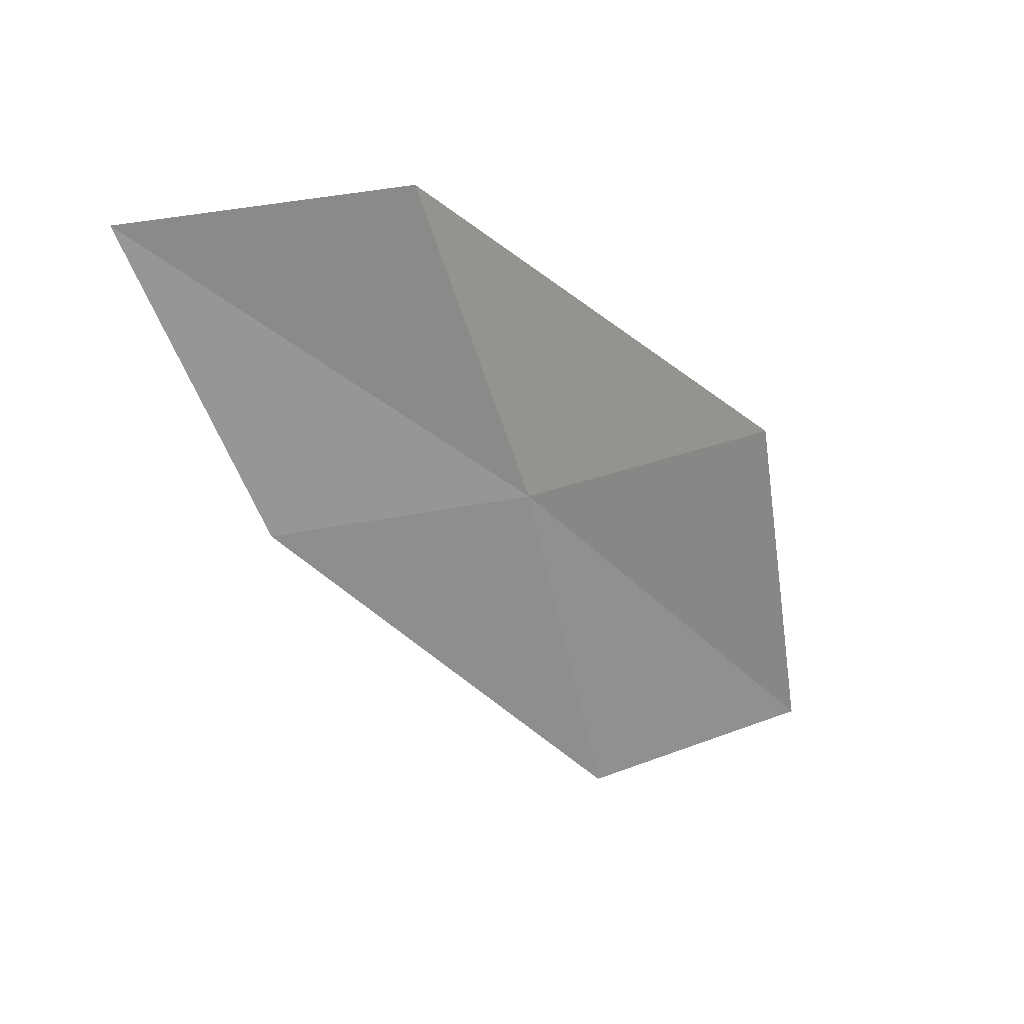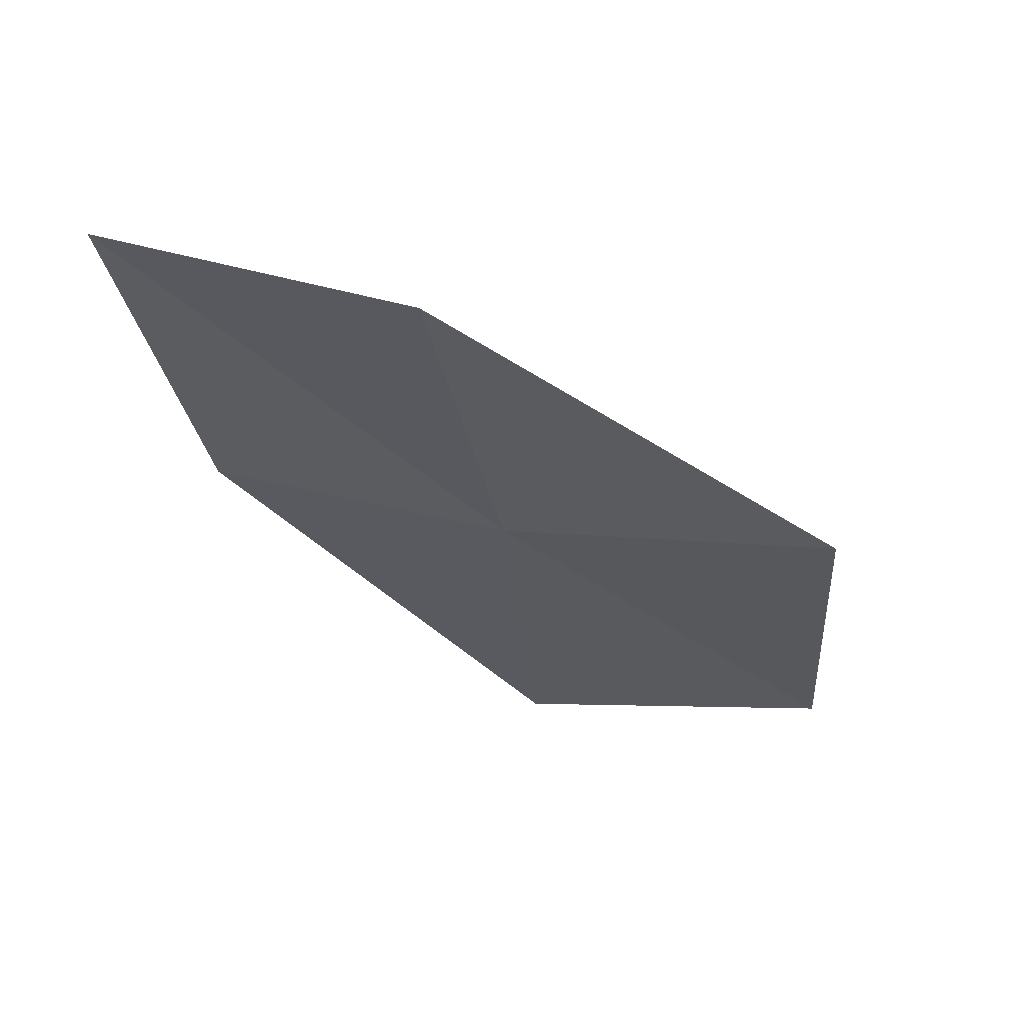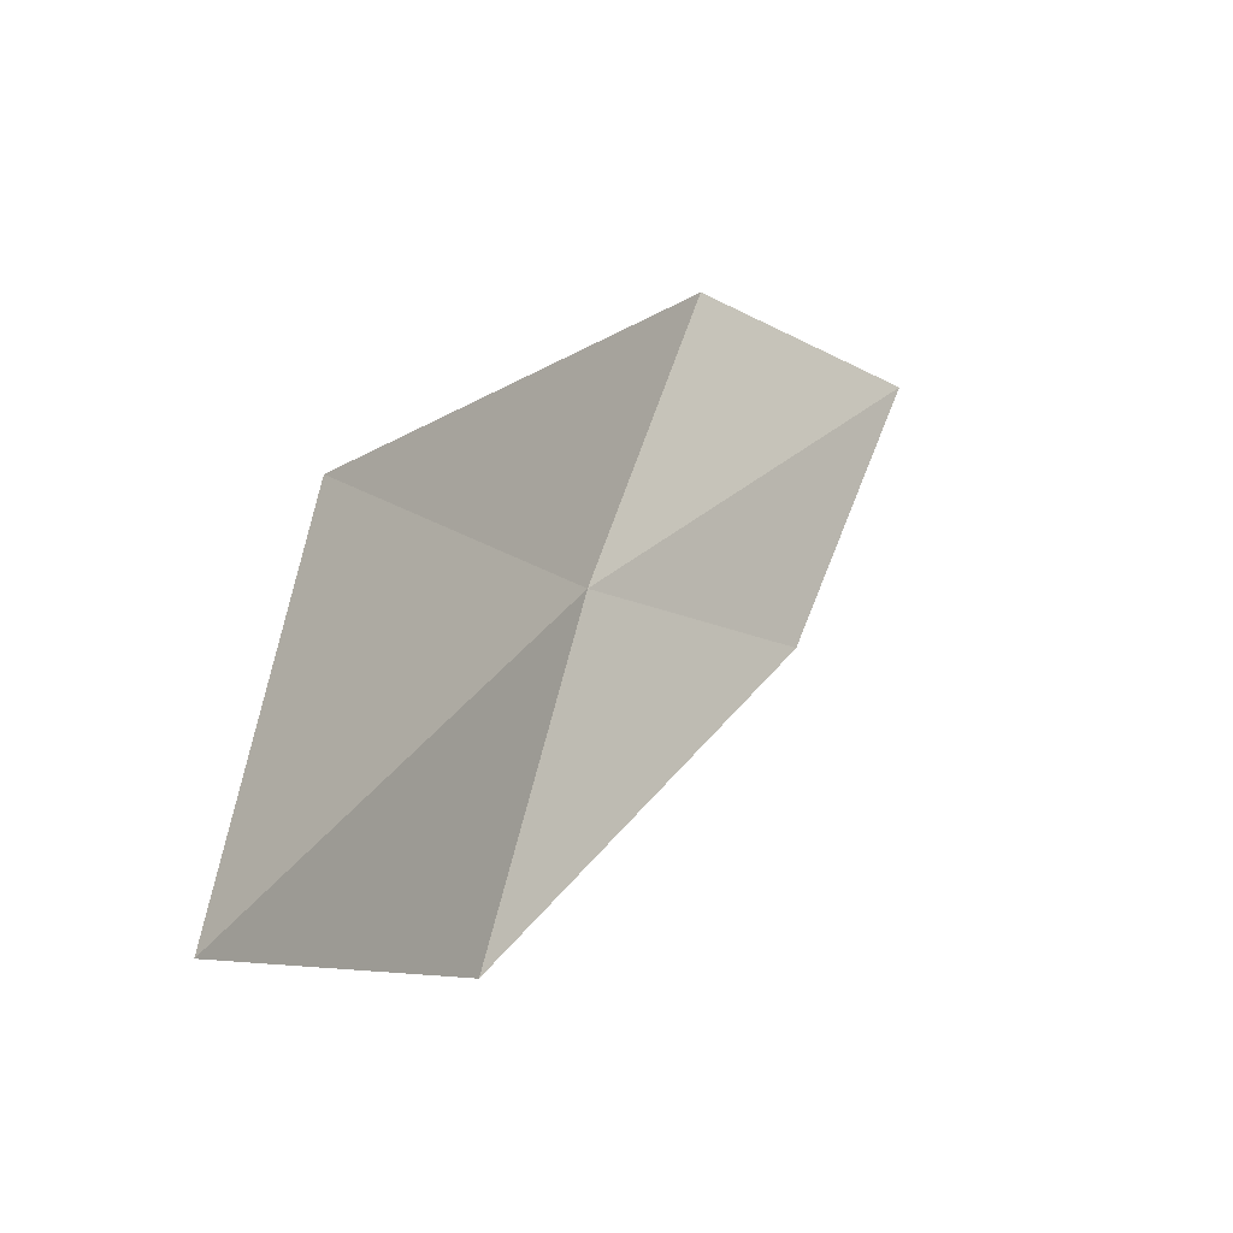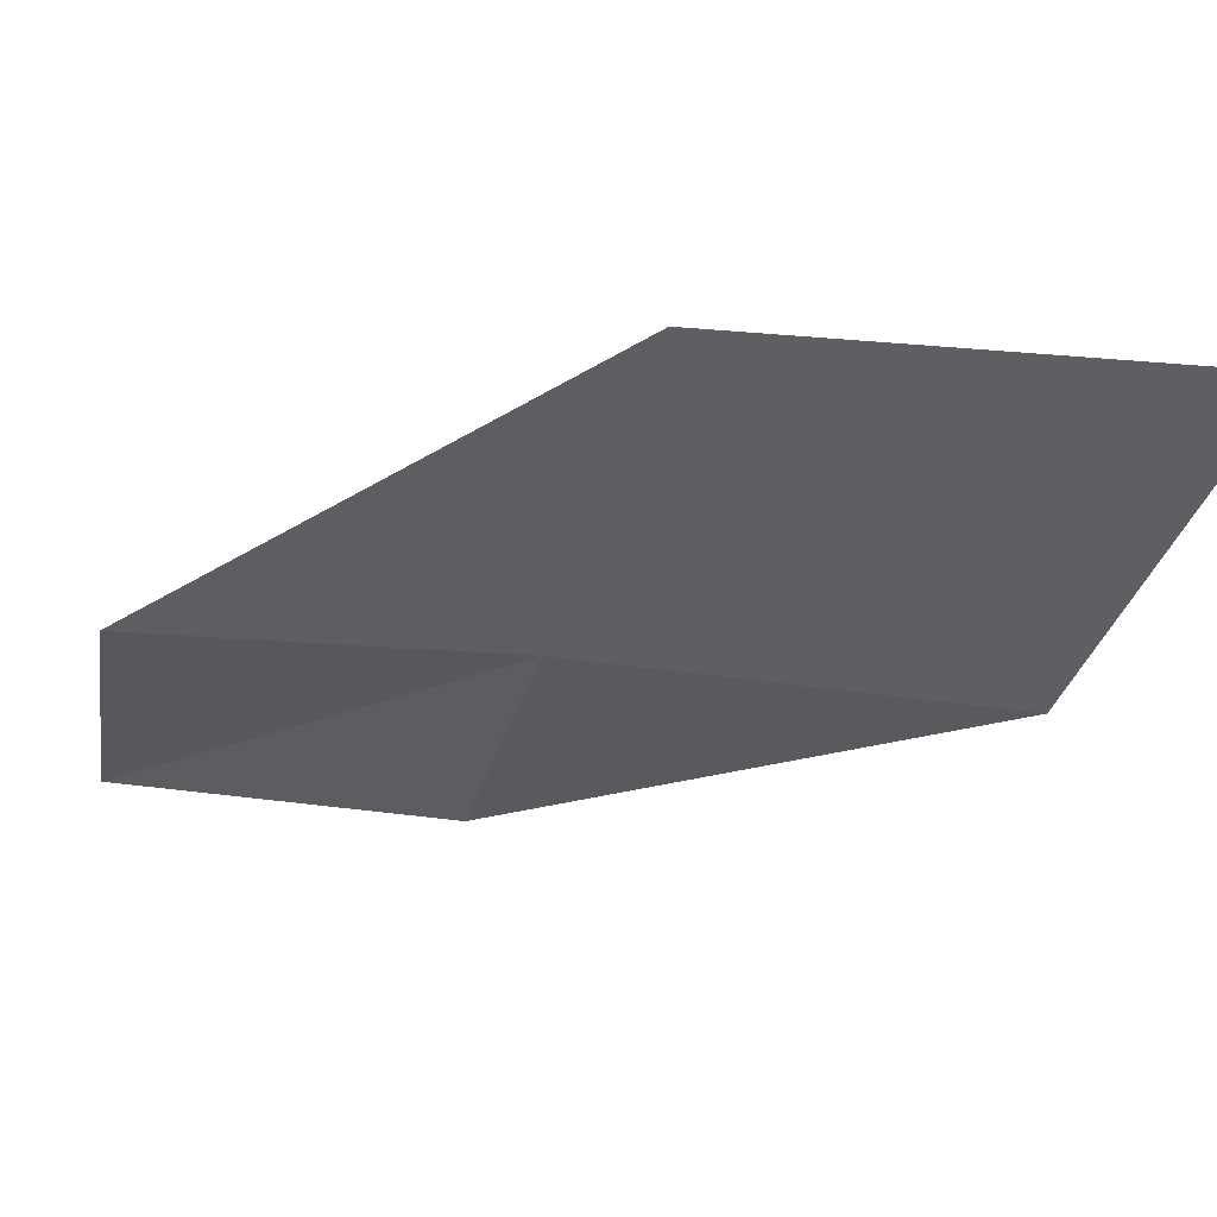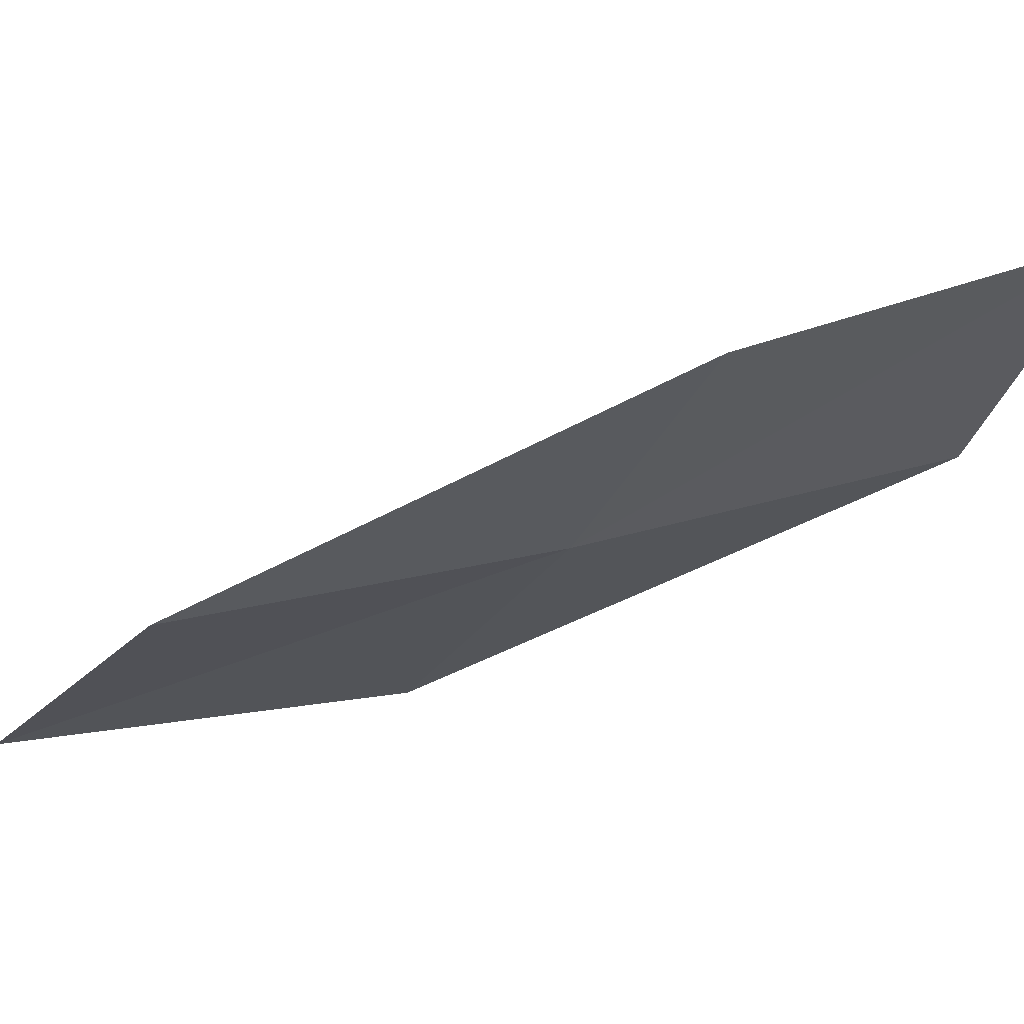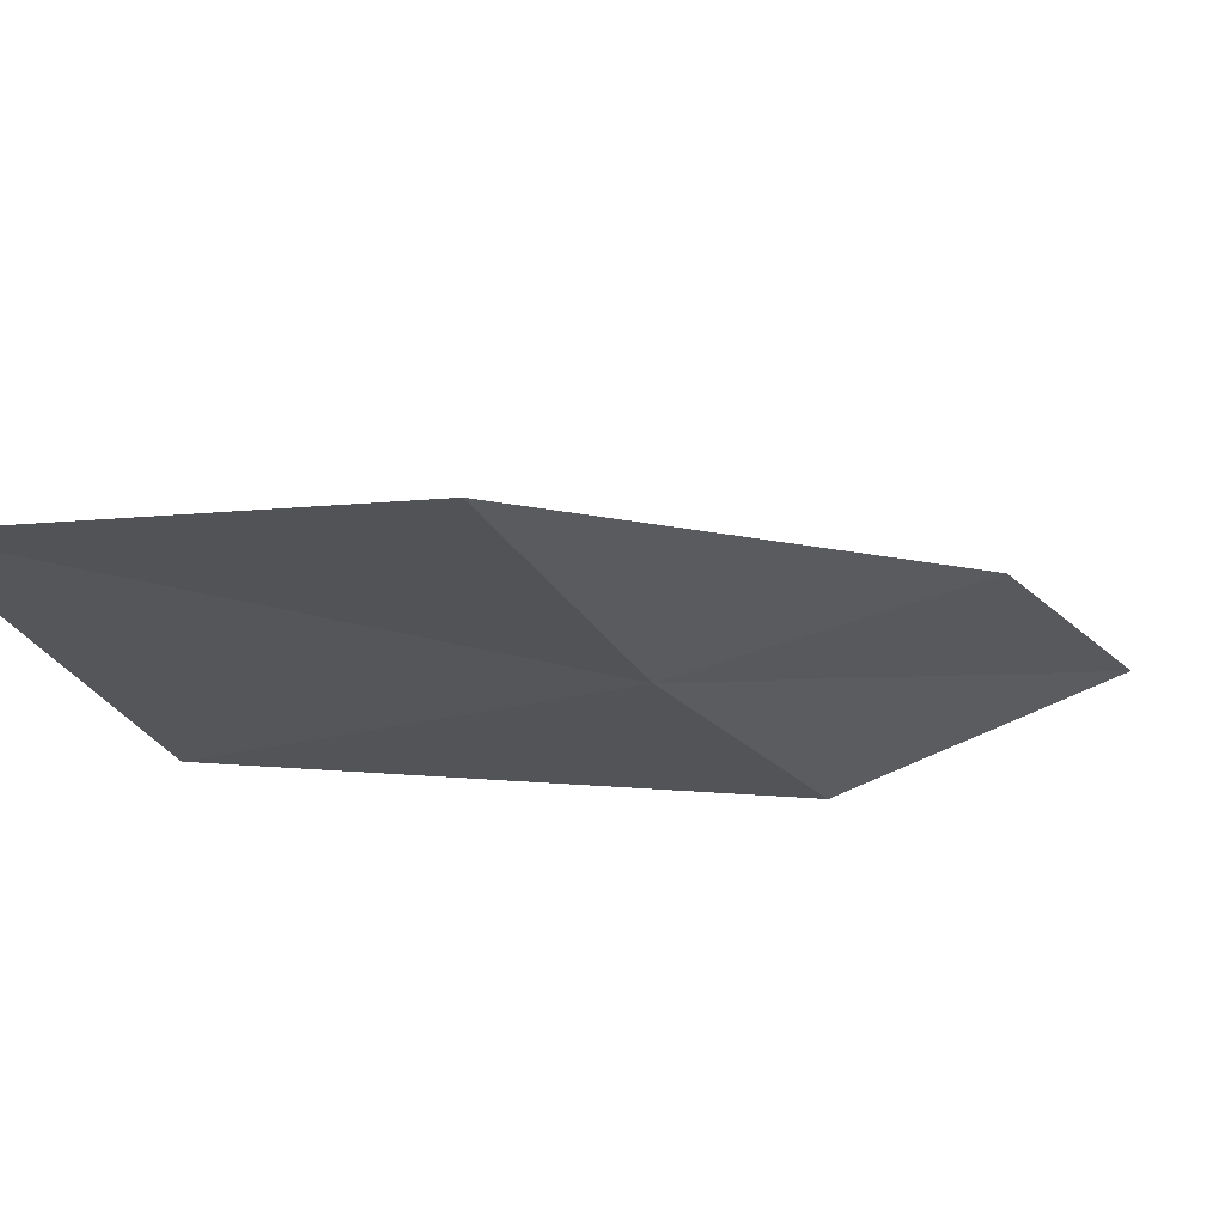
<metadata>
{"format":"obj","ext":"obj","renderer":"f3d","projection":"perspective","resolution":1024,"background":"white","views":[{"elev":39.7,"azim":129.6,"up":"+Y"},{"elev":69.8,"azim":168.0,"up":"+Y"},{"elev":-34.1,"azim":-65.0,"up":"+Y"},{"elev":-49.7,"azim":-89.9,"up":"+Z"},{"elev":-16.9,"azim":78.4,"up":"+Z"},{"elev":-34.9,"azim":17.3,"up":"+Z"}]}
</metadata>
<code>
v -10.08 -2.672 2.094
v -9.909 -1.583 2.378
v -9.085 -1.452 2.711
v -9.253 -2.455 2.384
v -11.14 -2.952 1.907
v -10.13 -3.813 1.829
v -11.17 -4.201 1.697
f 1 3 2
f 1 4 3
f 1 2 5
f 1 6 4
f 1 5 7
f 1 7 6

</code>
